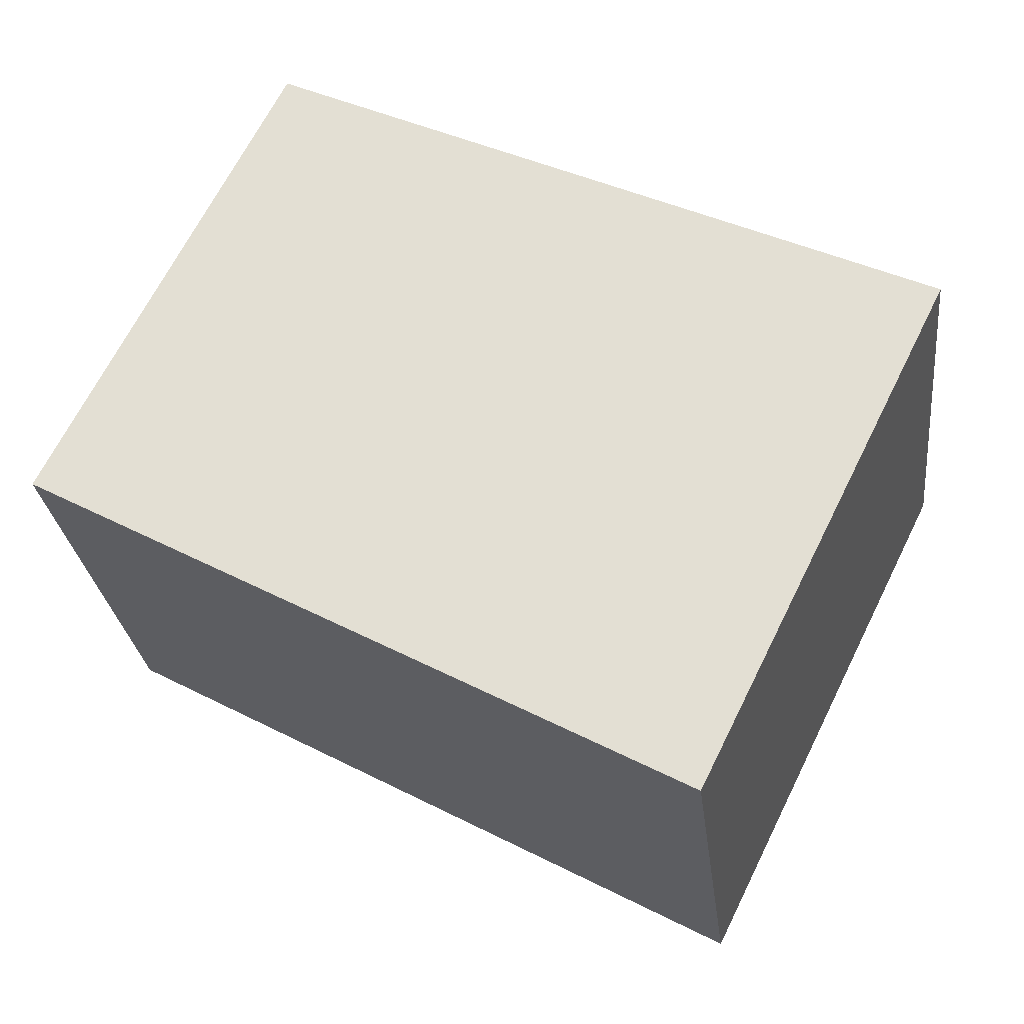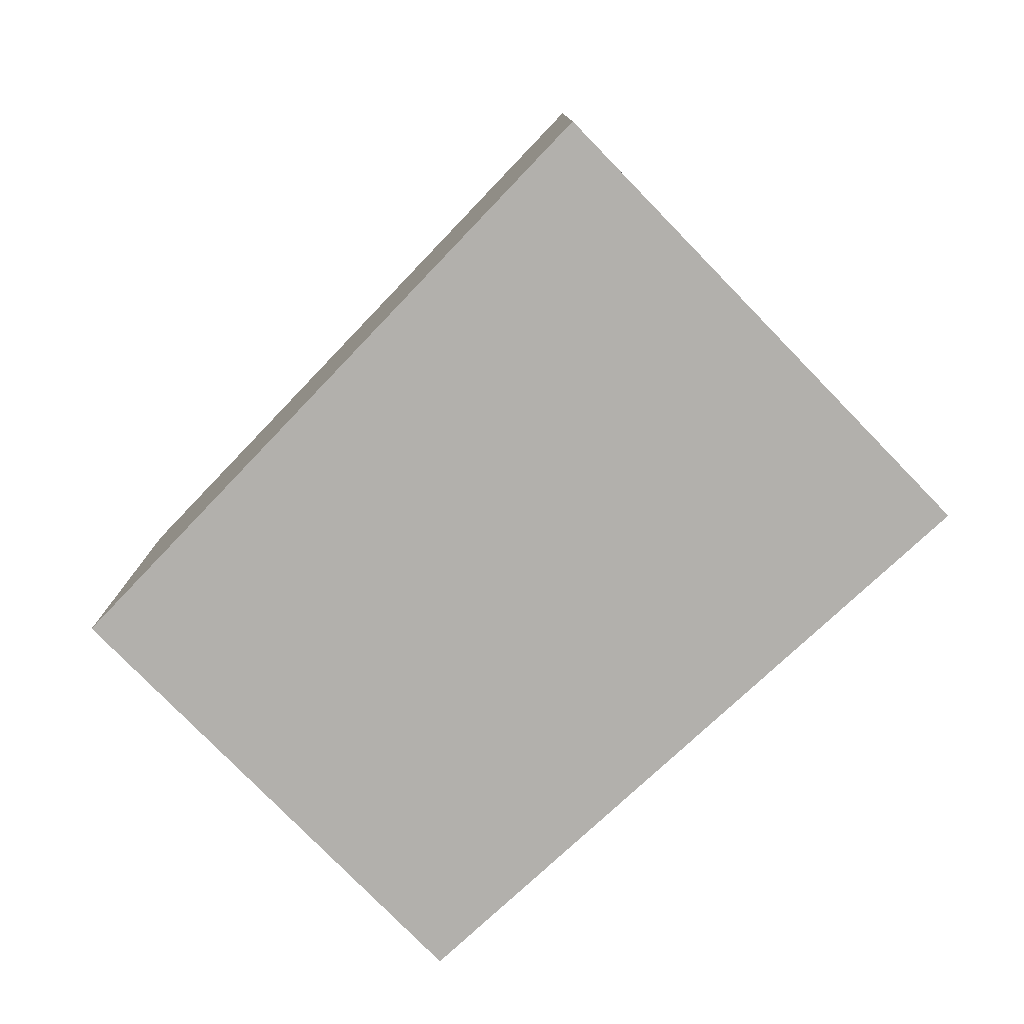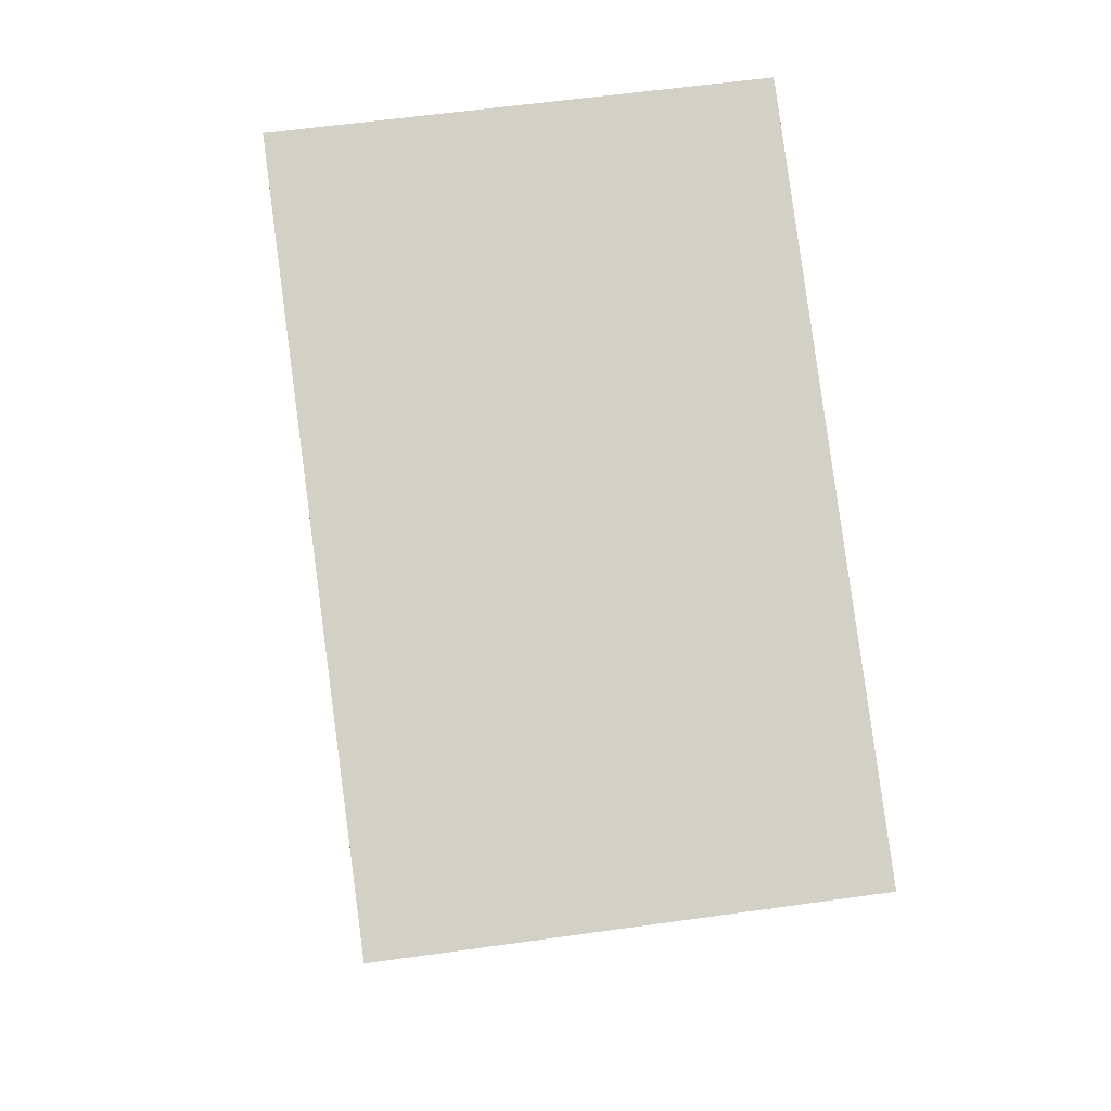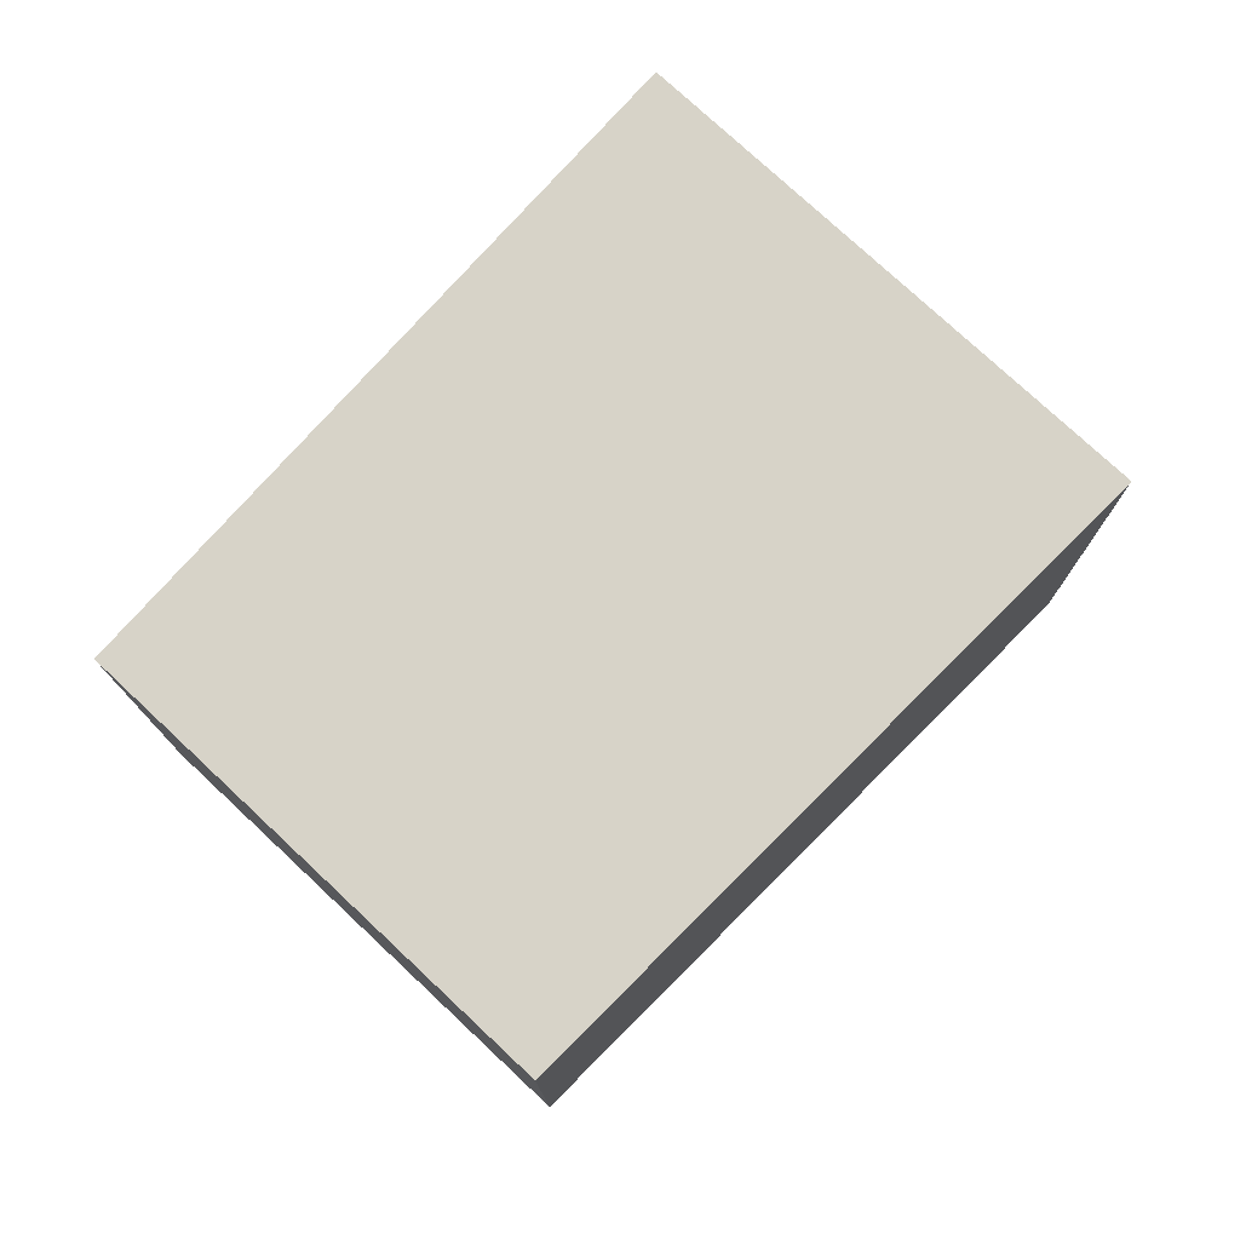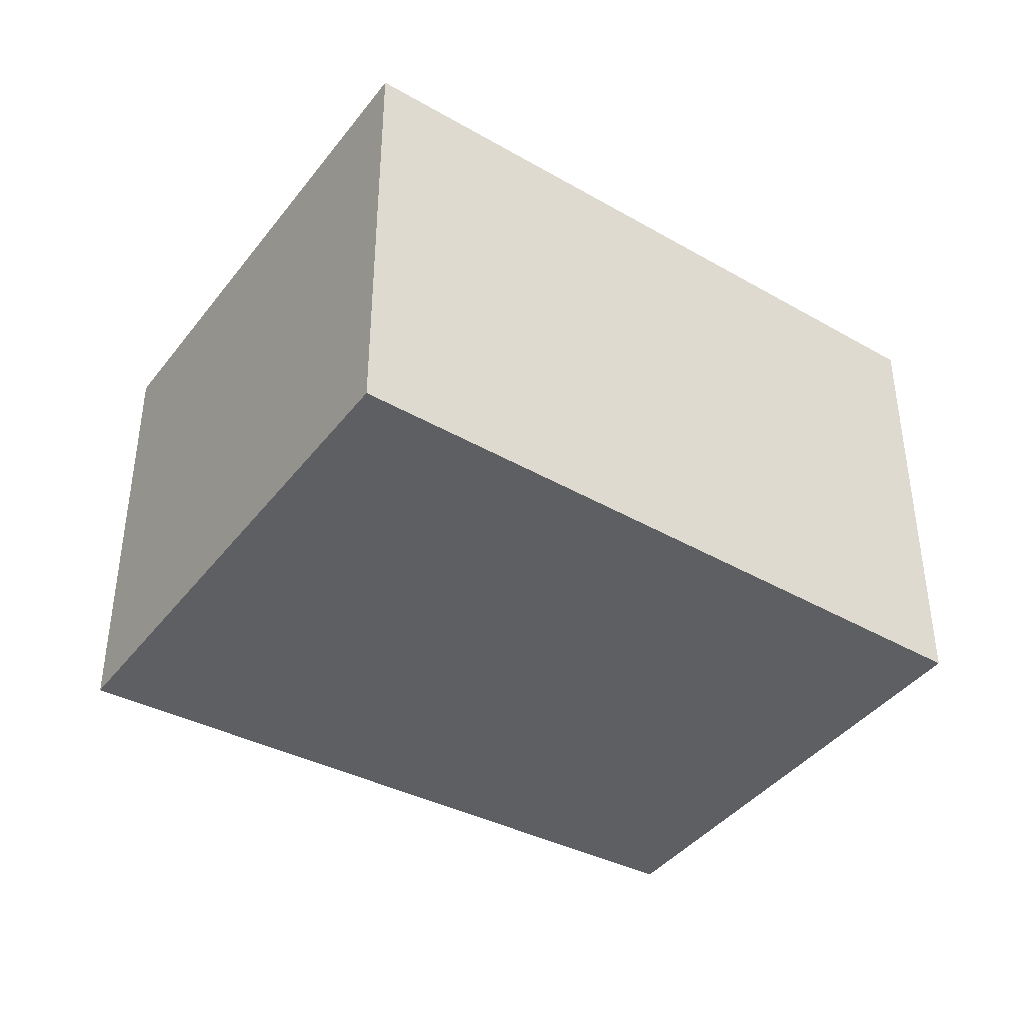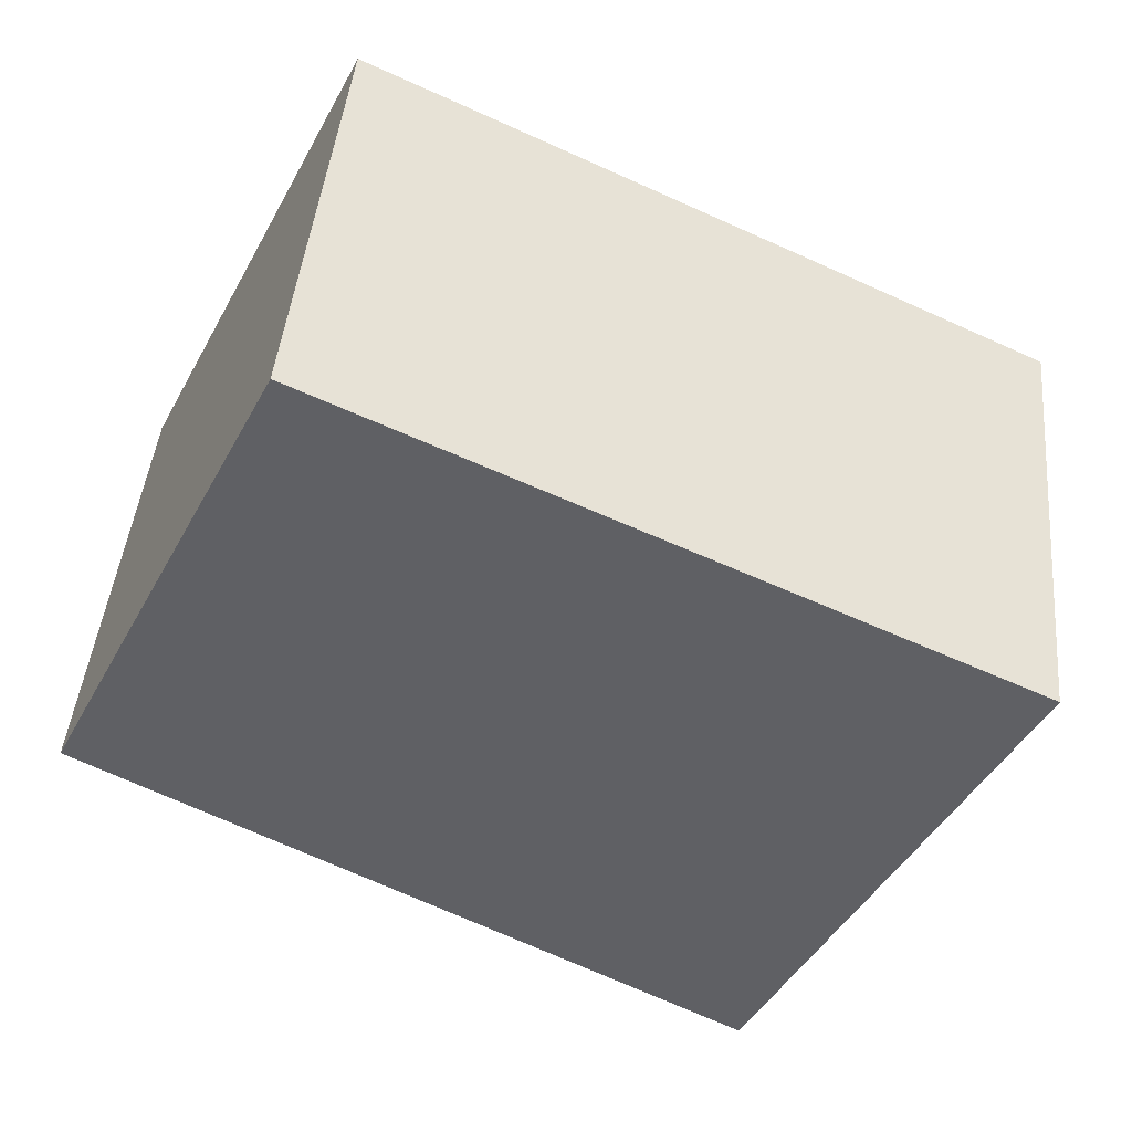
<metadata>
{"format":"obj","ext":"obj","renderer":"f3d","projection":"perspective","resolution":1024,"background":"white","views":[{"elev":-27.4,"azim":-173.3,"up":"+Z"},{"elev":-78.6,"azim":-162.2,"up":"+Y"},{"elev":56.8,"azim":-98.4,"up":"+Z"},{"elev":76.8,"azim":106.6,"up":"+Y"},{"elev":-40.6,"azim":-60.3,"up":"+Y"},{"elev":44.1,"azim":-174.6,"up":"+Z"}]}
</metadata>
<code>
v  0 2.509 1.536e-16
v  4.897 2.509 -0.872
v  1.379 2.509 -2.777
v  3.618 2.509 1.691
v  4.897 5.339e-17 -0.872
v  1.379 1.7e-16 -2.777
v  0 0 0
v  3.618 -1.035e-16 1.691
g defaultobject
f 1 2 3
f 2 1 4
f 5 3 2
f 3 5 6
f 6 1 3
f 1 6 7
f 7 4 1
f 4 7 8
f 8 2 4
f 2 8 5
f 5 7 6
f 7 5 8

</code>
